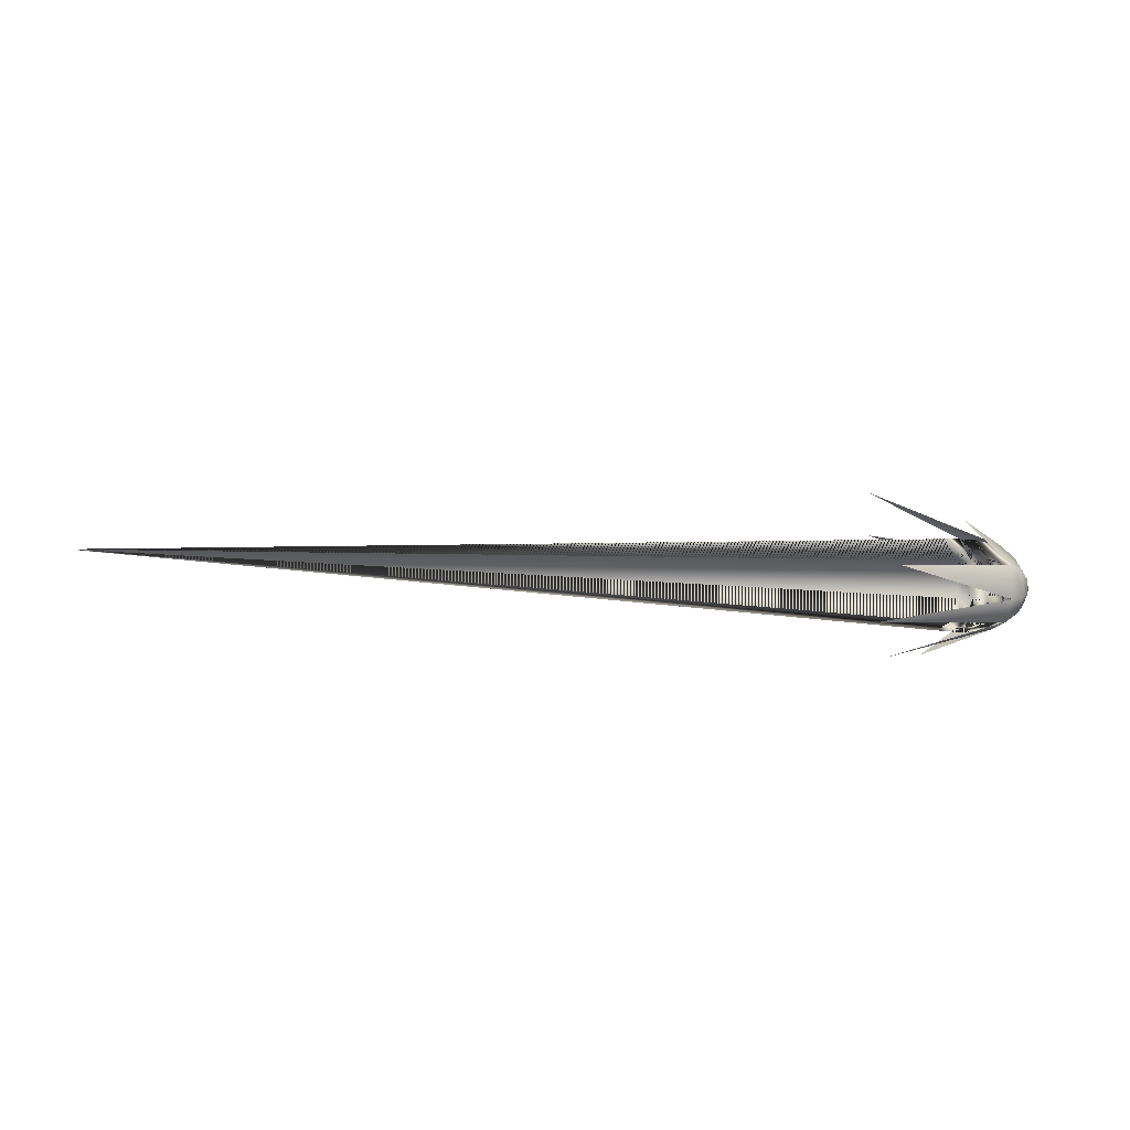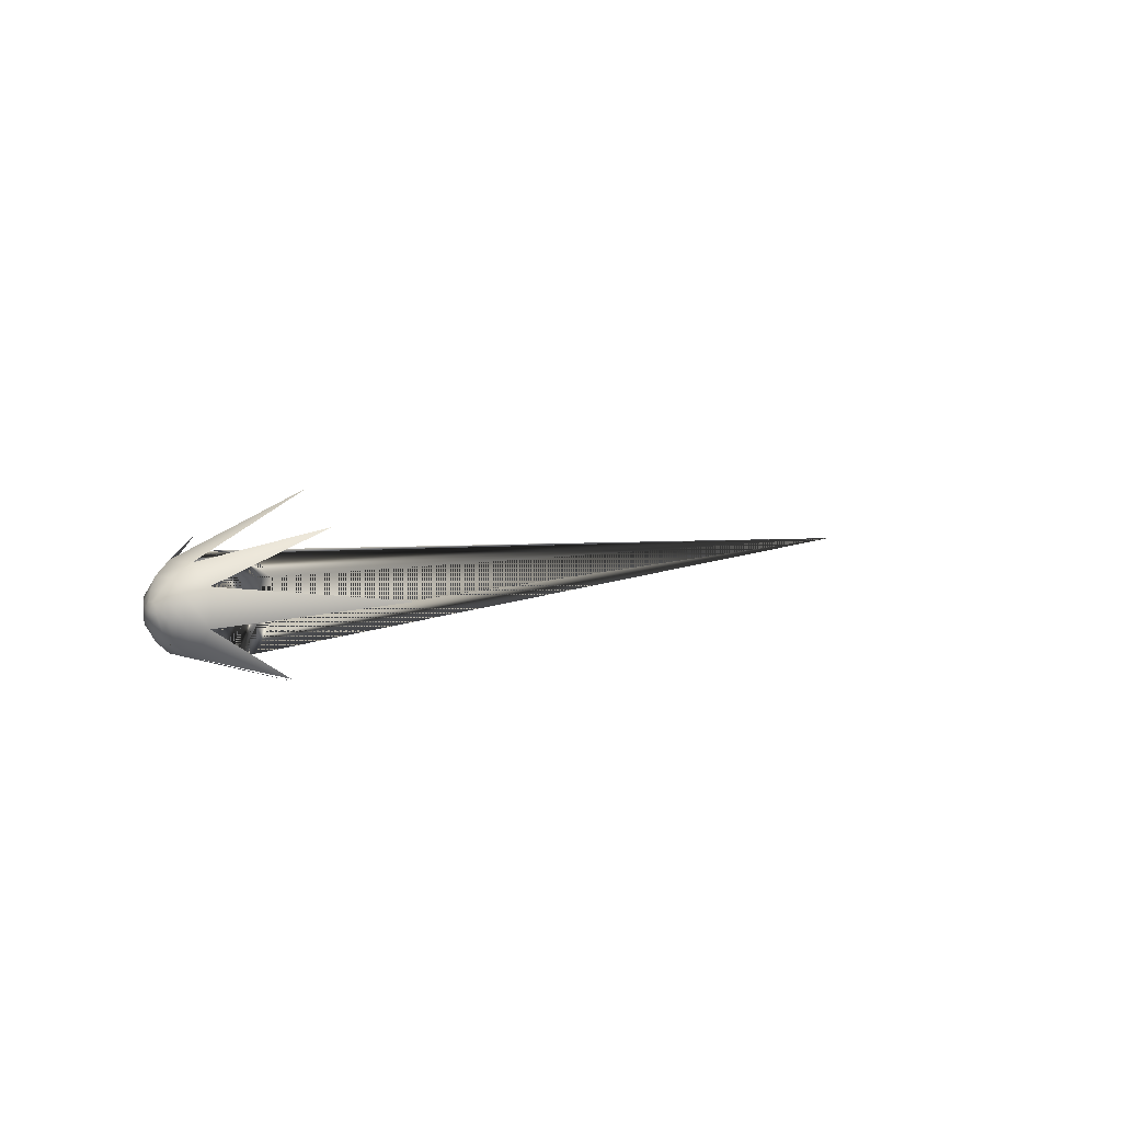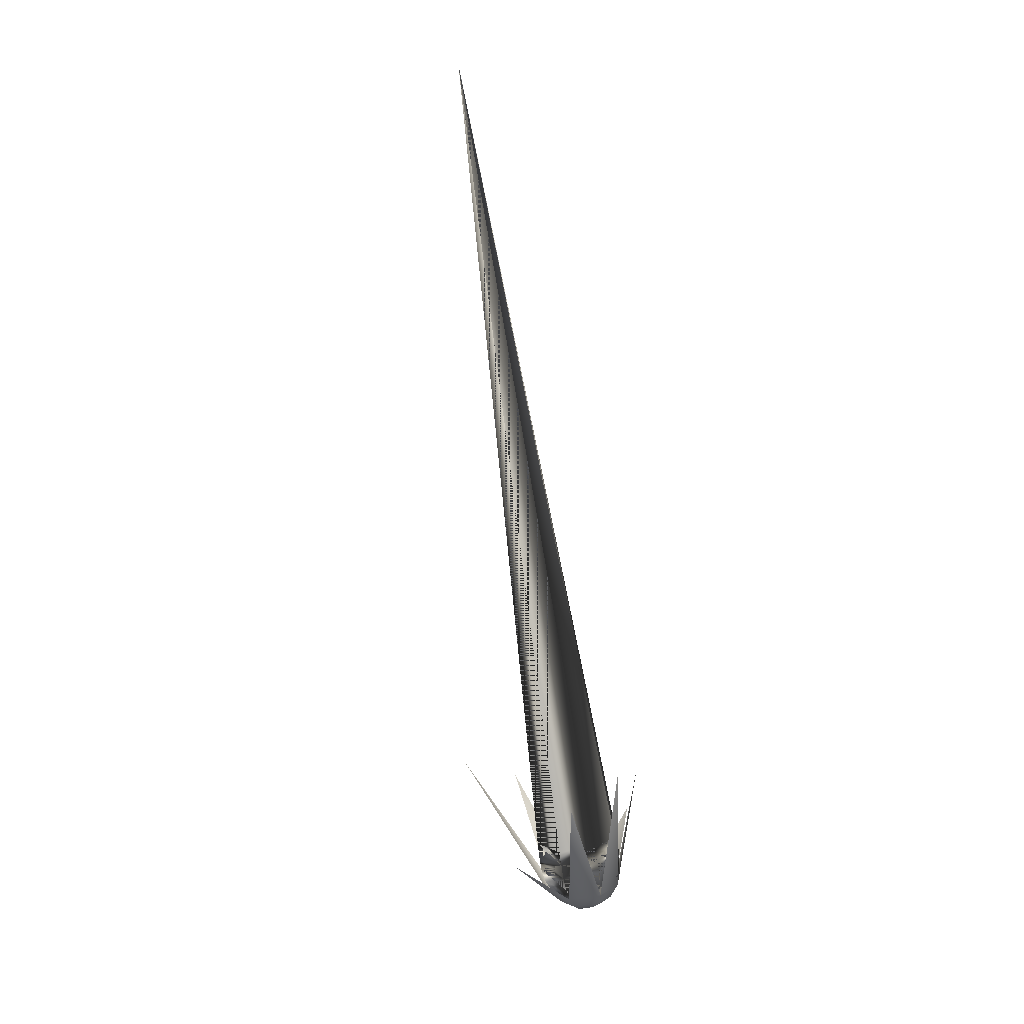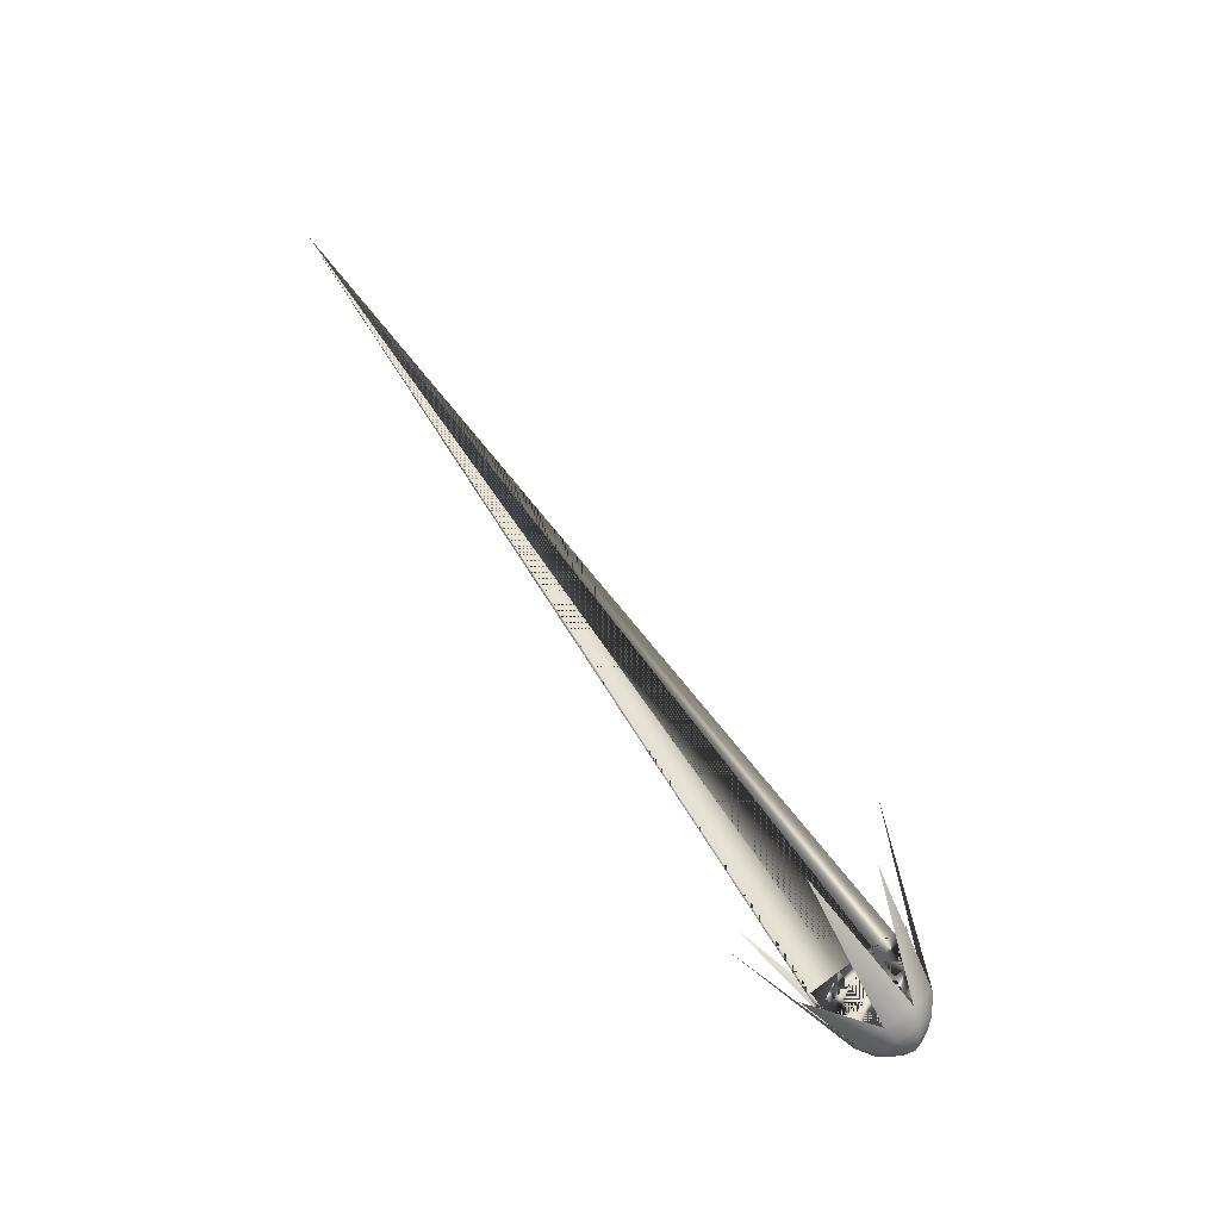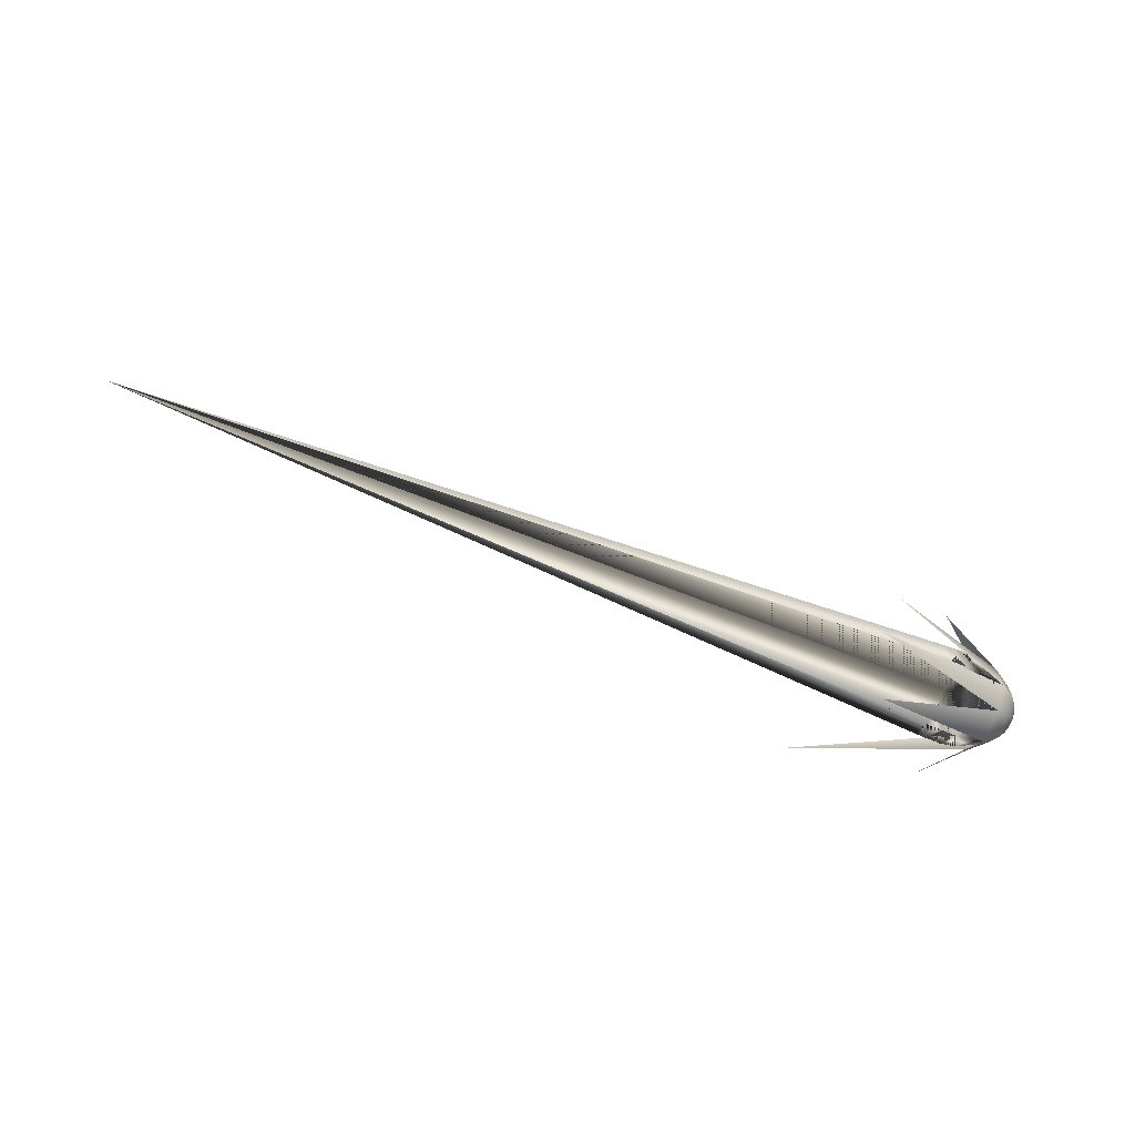
<metadata>
{"format":"obj","ext":"obj","renderer":"f3d","projection":"perspective","resolution":1024,"background":"white","views":[{"elev":-13.6,"azim":-9.9,"up":"+Z"},{"elev":5.7,"azim":133.5,"up":"+Z"},{"elev":-75.4,"azim":-81.5,"up":"+Z"},{"elev":74.6,"azim":54.2,"up":"+Z"},{"elev":-69.7,"azim":-21.8,"up":"+Z"}]}
</metadata>
<code>
g Pyramid001
v -0.4311 0.2162 0.2287
v -0.02971 0.1425 0.07427
v -0.0299 0.057 0.138
v 0.02762 0.03825 0.09755
v 0.02775 0.09878 0.05496
v 0.05801 0.02375 0.05991
v 0.0581 0.06062 0.03444
v 0.07606 0.01032 0.02647
v 0.0761 0.0247 0.01678
v 0.08344 -4.714e-05 -0.0003323
v -0.07152 0.05703 0.1433
v -0.07132 0.1454 0.08109
v -0.1316 0.06107 0.1534
v -0.1314 0.1554 0.08705
v -0.1882 0.06095 0.1537
v -0.188 0.155 0.08751
v -0.2429 0.06028 0.1523
v -0.2427 0.1531 0.08698
v -3.279 -0.0003583 -0.0002333
v -3.279 -0.0003235 -0.0002578
v 0.07613 -0.03045 0.007539
v 0.07602 -0.01279 0.02658
v 0.05793 -0.02685 0.06015
v 0.05816 -0.06553 0.01844
v 0.02748 -0.0432 0.09793
v 0.02786 -0.1055 0.0308
v -0.03009 -0.05614 0.1386
v -0.02957 -0.1426 0.04533
v -0.2385 -0.2226 0.1871
v -0.07117 -0.1528 0.04582
v -0.07171 -0.06191 0.1438
v -0.1312 -0.1629 0.04941
v -0.1318 -0.06587 0.154
v -0.1878 -0.1622 0.05
v -0.1884 -0.06554 0.1543
v -0.2425 -0.1601 0.04995
v -0.2431 -0.06461 0.1529
v -3.279 -0.0004408 -0.0002715
v -3.279 -0.0004051 -0.000233
v -0.5439 -0.2007 -0.1889
v -0.03058 -0.1388 -0.07669
v -0.03058 -0.06631 -0.1426
v 0.02712 -0.04813 -0.1017
v 0.02713 -0.1027 -0.05704
v 0.05771 -0.0299 -0.06316
v 0.05771 -0.06382 -0.03614
v 0.07592 -0.01465 -0.02921
v 0.07592 -0.02967 -0.01738
v 0.08344 -4.714e-05 -0.0003323
v -0.07223 -0.06912 -0.1477
v -0.07223 -0.1488 -0.08246
v -0.1323 -0.07355 -0.1571
v -0.1323 -0.1586 -0.0875
v -0.189 -0.0732 -0.1558
v -0.189 -0.158 -0.08643
v -0.2437 -0.07217 -0.1533
v -0.2437 -0.1559 -0.08475
v -3.279 -0.0004078 -0.0003478
v -3.279 -0.0004393 -0.0003219
v -0.5139 -0.002696 0.3344
v -0.0299 0.057 0.138
v -0.03009 -0.05614 0.1386
v 0.02748 -0.0432 0.09793
v 0.02762 0.03825 0.09755
v 0.05793 -0.02685 0.06015
v 0.05801 0.02375 0.05991
v 0.07602 -0.01279 0.02658
v 0.07606 0.01032 0.02647
v -0.07171 -0.06191 0.1438
v -0.07152 0.05703 0.1433
v -0.1318 -0.06587 0.154
v -0.1316 0.06107 0.1534
v -0.1884 -0.06554 0.1543
v -0.1882 0.06095 0.1537
v -0.2431 -0.06461 0.1529
v -0.2429 0.06028 0.1523
v -3.279 -0.0004051 -0.000233
v -3.279 -0.0003583 -0.0002333
v 0.07592 -0.02967 -0.01738
v 0.07613 -0.03045 0.007539
v 0.05816 -0.06553 0.01844
v 0.05771 -0.06382 -0.03614
v 0.02786 -0.1055 0.0308
v 0.02713 -0.1027 -0.05704
v -0.02957 -0.1426 0.04533
v -0.03058 -0.1388 -0.07669
v -0.4837 -0.2801 -0.006158
v -0.07223 -0.1488 -0.08246
v -0.07117 -0.1528 0.04582
v -0.1323 -0.1586 -0.0875
v -0.1312 -0.1629 0.04941
v -0.189 -0.158 -0.08643
v -0.1878 -0.1622 0.05
v -0.2437 -0.1559 -0.08475
v -0.2425 -0.1601 0.04995
v -3.279 -0.0004393 -0.0003219
v -3.279 -0.0004408 -0.0002715
v -0.2385 0.2512 -0.2091
v -0.03009 0.05973 -0.1428
v -0.02957 0.1425 -0.05079
v 0.02786 0.09933 -0.03345
v 0.02748 0.04369 -0.1017
v 0.05816 0.06027 -0.02064
v 0.05793 0.02854 -0.06331
v 0.07613 0.02904 -0.009518
v 0.07602 0.01498 -0.02923
v -0.07117 0.1462 -0.048
v -0.07171 0.06498 -0.1477
v -0.1312 0.1563 -0.05072
v -0.1318 0.06956 -0.1571
v -0.1878 0.1558 -0.04978
v -0.1884 0.06941 -0.1558
v -0.2425 0.1539 -0.04857
v -0.2431 0.06863 -0.1532
v -3.279 -0.0003231 -0.0003085
v -3.279 -0.000355 -0.0003477
v 0.07602 0.01498 -0.02923
v 0.07592 -0.01465 -0.02921
v 0.05771 -0.0299 -0.06316
v 0.05793 0.02854 -0.06331
v 0.02712 -0.04813 -0.1017
v 0.02748 0.04369 -0.1017
v -0.03058 -0.06631 -0.1426
v -0.03009 0.05973 -0.1428
v -0.4672 -0.004171 -0.2758
v -0.07171 0.06498 -0.1477
v -0.07223 -0.06912 -0.1477
v -0.1318 0.06956 -0.1571
v -0.1323 -0.07355 -0.1571
v -0.1884 0.06941 -0.1558
v -0.189 -0.0732 -0.1558
v -0.2431 0.06863 -0.1532
v -0.2437 -0.07217 -0.1533
v -3.279 -0.000355 -0.0003477
v -3.279 -0.0004078 -0.0003478
v -0.611 0.3922 0.0008483
v -0.02957 0.1425 -0.05079
v -0.02971 0.1425 0.07427
v 0.02775 0.09878 0.05496
v 0.02786 0.09933 -0.03345
v 0.0581 0.06062 0.03444
v 0.05816 0.06027 -0.02064
v 0.0761 0.0247 0.01678
v 0.07613 0.02904 -0.009518
v -0.07132 0.1454 0.08109
v -0.07117 0.1462 -0.048
v -0.1314 0.1554 0.08705
v -0.1312 0.1563 -0.05072
v -0.188 0.155 0.08751
v -0.1878 0.1558 -0.04978
v -0.2427 0.1531 0.08698
v -0.2425 0.1539 -0.04857
v -3.279 -0.0003235 -0.0002578
v -3.279 -0.0003231 -0.0003085
g Pyramid001_0
f 3 2 1
f 3 4 2
f 5 2 4
f 4 6 5
f 7 5 6
f 6 8 7
f 9 7 8
f 9 8 10
f 4 11 5
f 12 5 11
f 11 4 12
f 5 12 4
f 11 13 12
f 14 12 13
f 13 11 14
f 12 14 11
f 13 15 14
f 16 14 15
f 15 13 16
f 14 16 13
f 15 17 16
f 18 16 17
f 17 15 18
f 16 18 15
f 17 19 18
f 20 18 19
f 19 17 20
f 18 20 17
f 22 21 10
f 22 23 21
f 24 21 23
f 23 25 24
f 26 24 25
f 25 27 26
f 28 26 27
f 28 27 29
f 26 30 25
f 31 25 30
f 30 26 31
f 25 31 26
f 30 32 31
f 33 31 32
f 32 30 33
f 31 33 30
f 32 34 33
f 35 33 34
f 34 32 35
f 33 35 32
f 34 36 35
f 37 35 36
f 36 34 37
f 35 37 34
f 36 38 37
f 39 37 38
f 38 36 39
f 37 39 36
f 42 41 40
f 42 43 41
f 44 41 43
f 43 45 44
f 46 44 45
f 45 47 46
f 48 46 47
f 48 47 49
f 43 50 44
f 51 44 50
f 50 43 51
f 44 51 43
f 50 52 51
f 53 51 52
f 52 50 53
f 51 53 50
f 52 54 53
f 55 53 54
f 54 52 55
f 53 55 52
f 54 56 55
f 57 55 56
f 56 54 57
f 55 57 54
f 56 58 57
f 59 57 58
f 58 56 59
f 57 59 56
f 62 61 60
f 62 63 61
f 64 61 63
f 63 65 64
f 66 64 65
f 65 67 66
f 68 66 67
f 68 67 10
f 63 69 64
f 70 64 69
f 69 63 70
f 64 70 63
f 69 71 70
f 72 70 71
f 71 69 72
f 70 72 69
f 71 73 72
f 74 72 73
f 73 71 74
f 72 74 71
f 73 75 74
f 76 74 75
f 75 73 76
f 74 76 73
f 75 77 76
f 78 76 77
f 77 75 78
f 76 78 75
f 80 79 10
f 80 81 79
f 82 79 81
f 81 83 82
f 84 82 83
f 83 85 84
f 86 84 85
f 86 85 87
f 84 88 83
f 89 83 88
f 88 84 89
f 83 89 84
f 88 90 89
f 91 89 90
f 90 88 91
f 89 91 88
f 90 92 91
f 93 91 92
f 92 90 93
f 91 93 90
f 92 94 93
f 95 93 94
f 94 92 95
f 93 95 92
f 94 96 95
f 97 95 96
f 96 94 97
f 95 97 94
f 100 99 98
f 100 101 99
f 102 99 101
f 101 103 102
f 104 102 103
f 103 105 104
f 106 104 105
f 106 105 10
f 101 107 102
f 108 102 107
f 107 101 108
f 102 108 101
f 107 109 108
f 110 108 109
f 109 107 110
f 108 110 107
f 109 111 110
f 112 110 111
f 111 109 112
f 110 112 109
f 111 113 112
f 114 112 113
f 113 111 114
f 112 114 111
f 113 115 114
f 116 114 115
f 115 113 116
f 114 116 113
f 118 117 10
f 118 119 117
f 120 117 119
f 119 121 120
f 122 120 121
f 121 123 122
f 124 122 123
f 124 123 125
f 122 126 121
f 127 121 126
f 126 122 127
f 121 127 122
f 126 128 127
f 129 127 128
f 128 126 129
f 127 129 126
f 128 130 129
f 131 129 130
f 130 128 131
f 129 131 128
f 130 132 131
f 133 131 132
f 132 130 133
f 131 133 130
f 132 134 133
f 135 133 134
f 134 132 135
f 133 135 132
f 138 137 136
f 138 139 137
f 140 137 139
f 139 141 140
f 142 140 141
f 141 143 142
f 144 142 143
f 144 143 10
f 139 145 140
f 146 140 145
f 145 139 146
f 140 146 139
f 145 147 146
f 148 146 147
f 147 145 148
f 146 148 145
f 147 149 148
f 150 148 149
f 149 147 150
f 148 150 147
f 149 151 150
f 152 150 151
f 151 149 152
f 150 152 149
f 151 153 152
f 154 152 153
f 153 151 154
f 152 154 151

</code>
